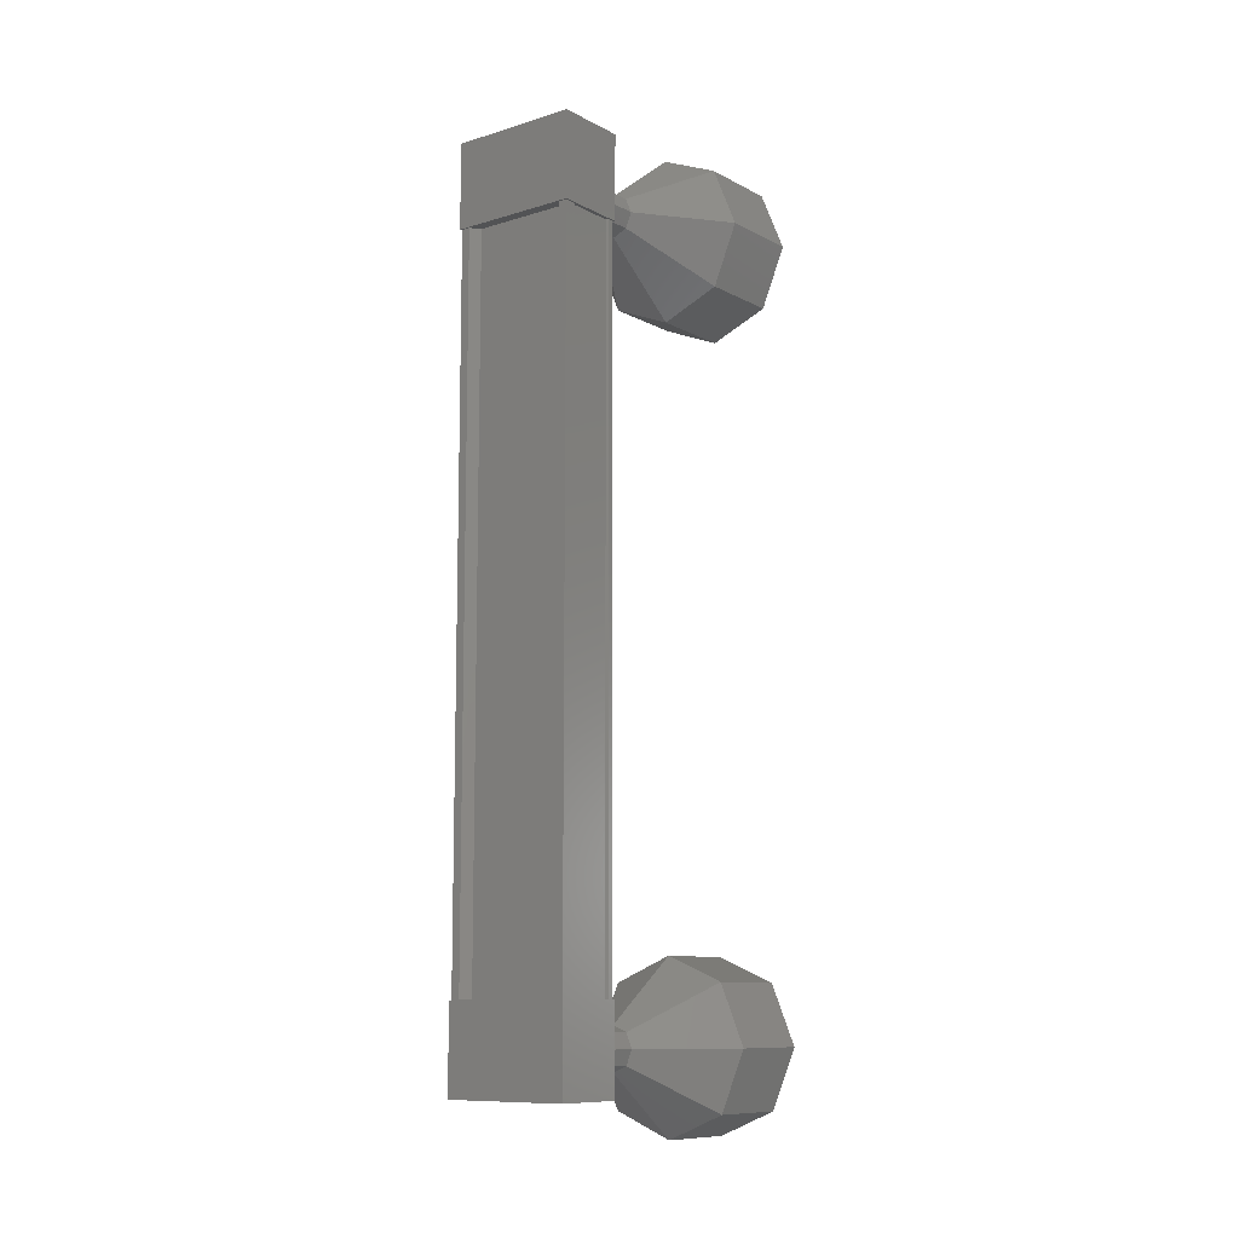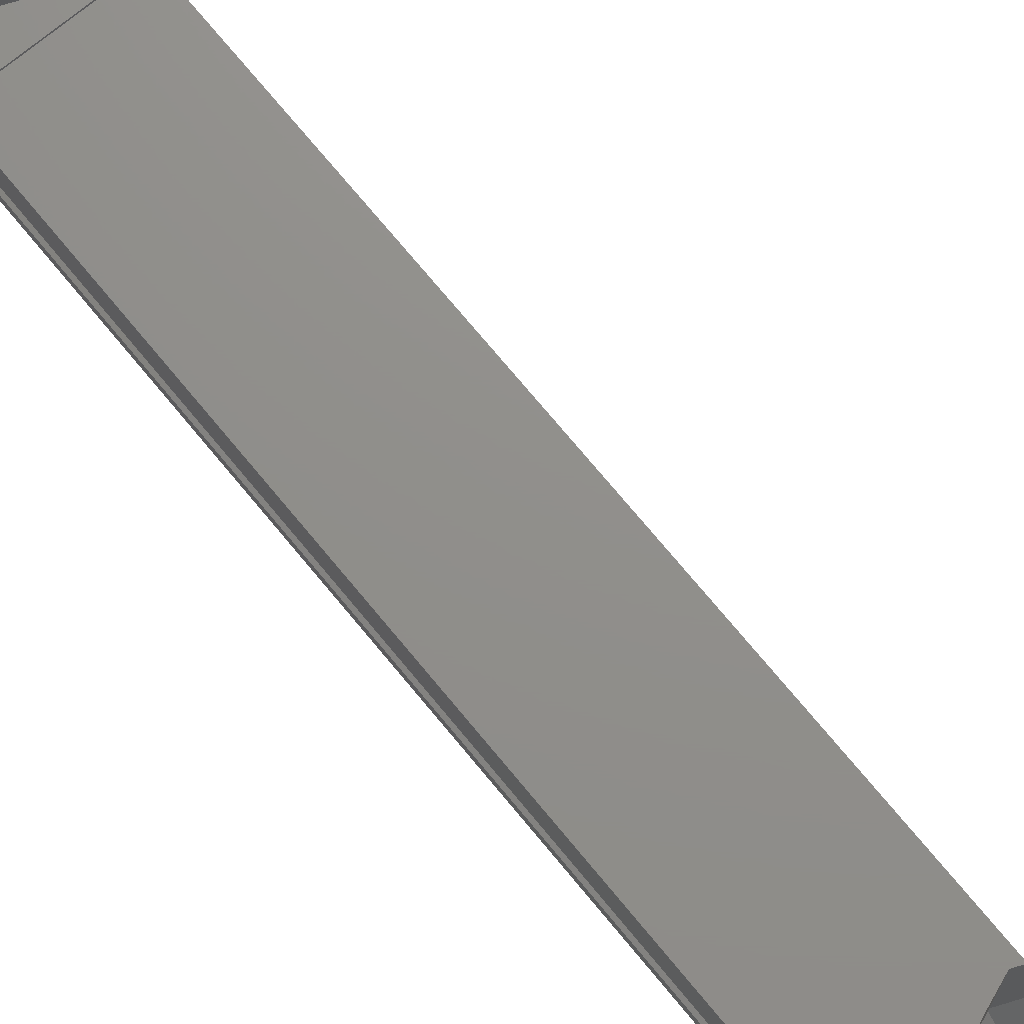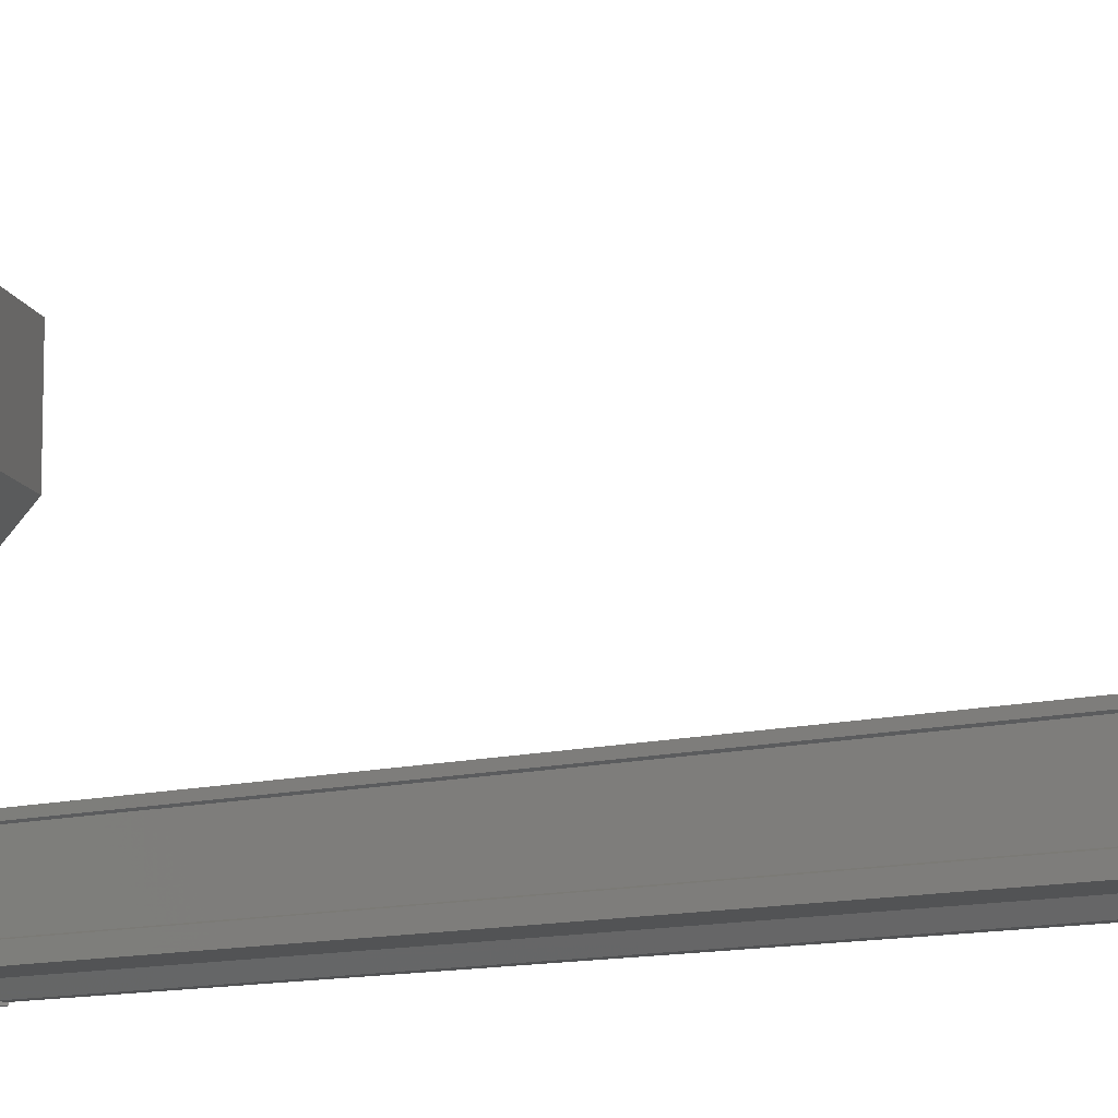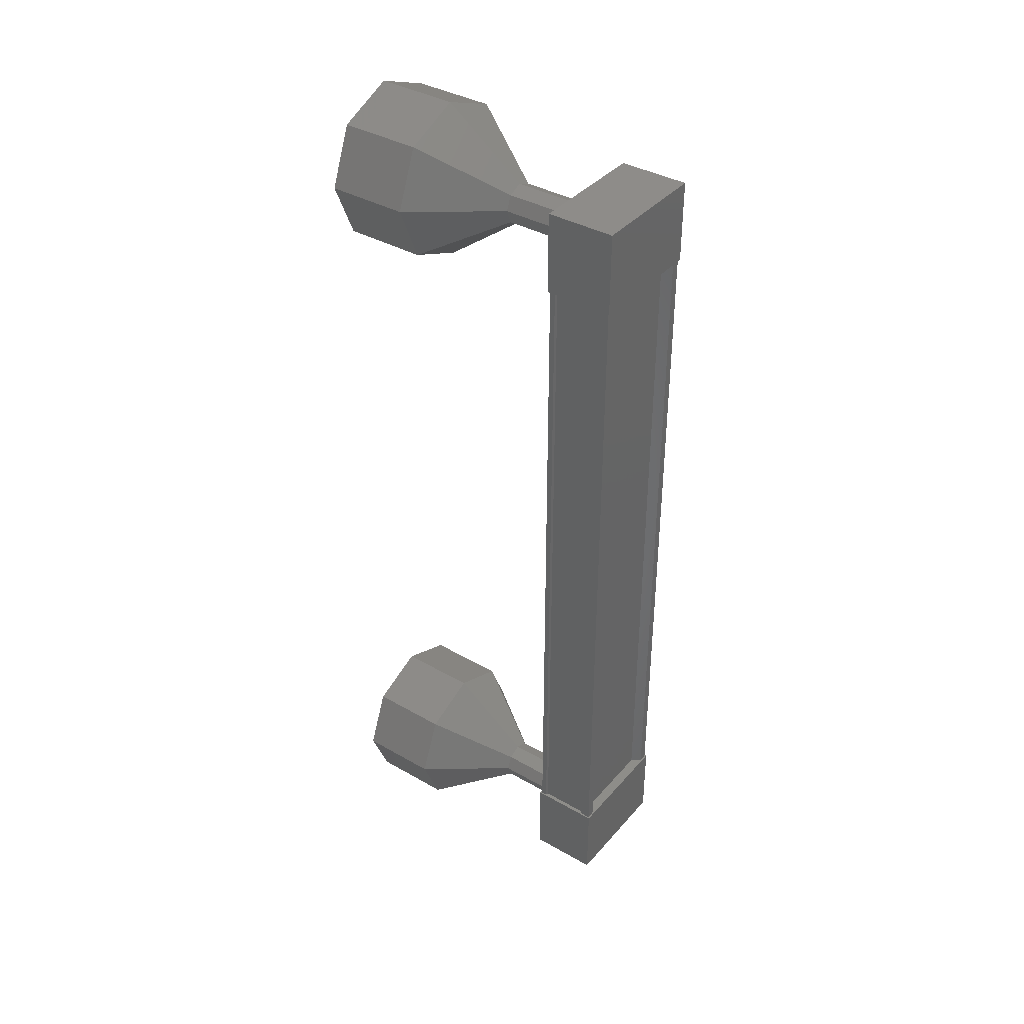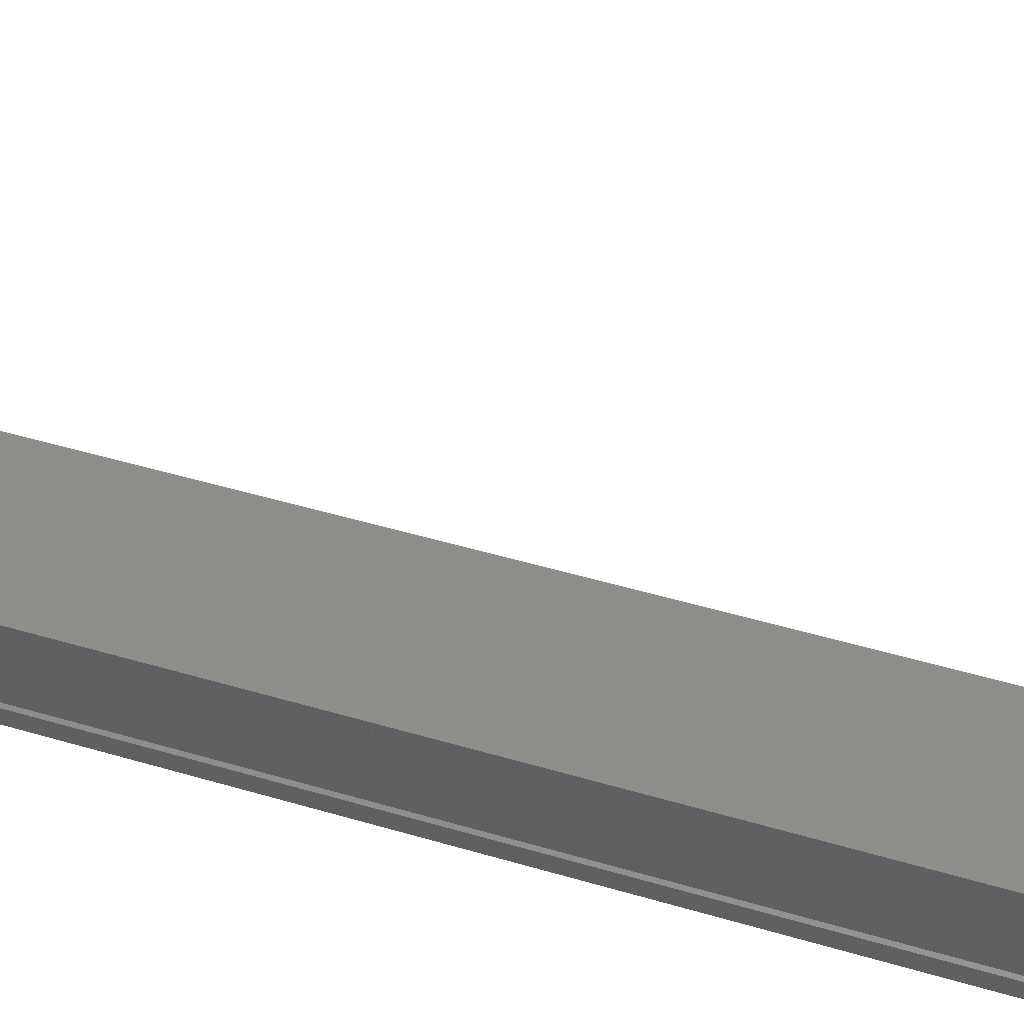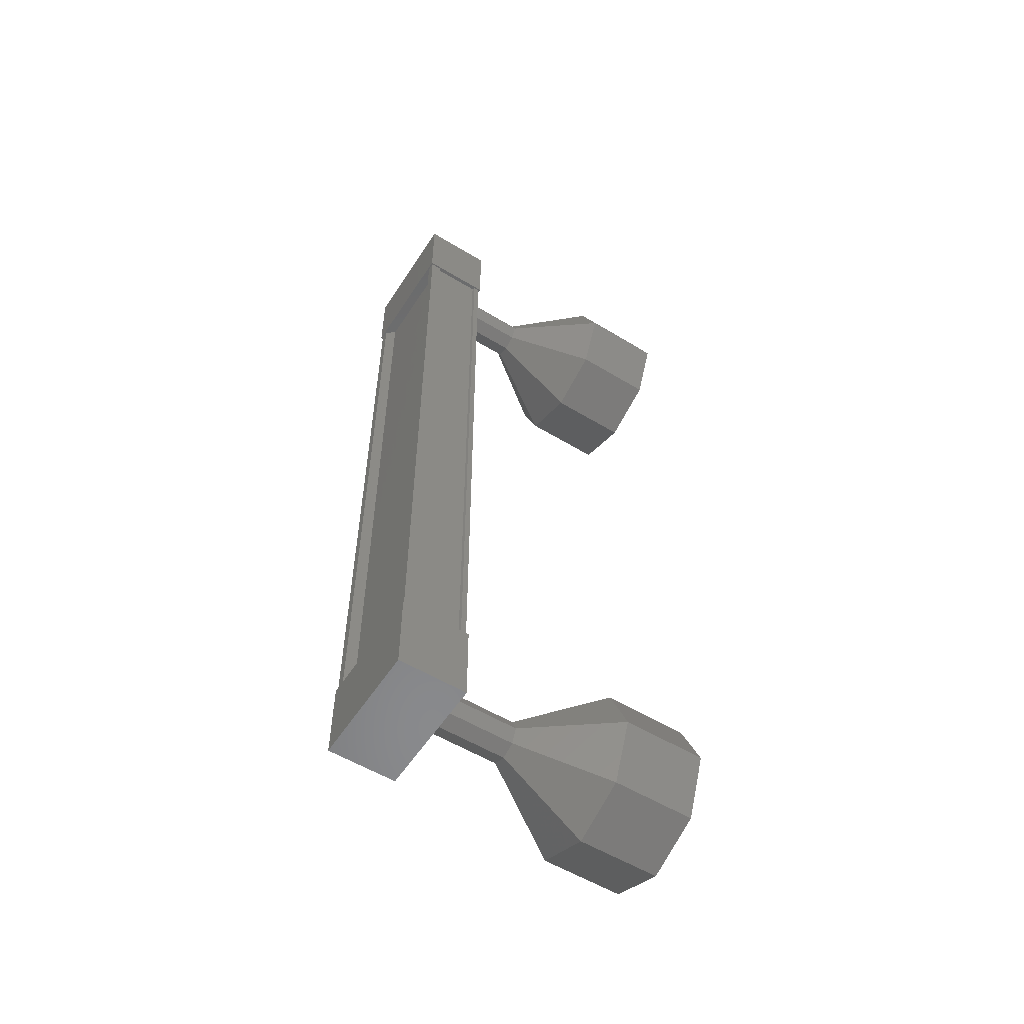
<metadata>
{"format":"stl","ext":"stl","renderer":"f3d","projection":"perspective","resolution":1024,"background":"white","views":[{"elev":-10.3,"azim":37.7,"up":"+Z"},{"elev":72.8,"azim":140.5,"up":"+Y"},{"elev":-10.6,"azim":-54.8,"up":"+Y"},{"elev":38.2,"azim":-54.0,"up":"+Z"},{"elev":42.5,"azim":110.1,"up":"+Y"},{"elev":-55.7,"azim":57.5,"up":"+Z"}]}
</metadata>
<code>
# stl→obj: 104 verts, 152 faces
v 411.8 -720.1 264.9
v 411.7 -720.2 264.9
v 411.7 -720.2 255.6
v 411.6 -720.2 255.6
v 412.9 -720.1 255.6
v 412.9 -720.2 255.6
v 412.9 -720.2 264.9
v 413 -720.2 255.6
v 413 -720.2 264.9
v 413 -719.5 255.6
v 413 -719.5 264.9
v 413 -720.1 264.9
v 411.8 -720.1 255.6
v 412.9 -720.1 264.9
v 413 -720.1 255.6
v 411.6 -720.2 255.1
v 413.1 -719.4 255.1
v 413.1 -720.2 255.1
v 413.1 -720.2 256.1
v 411.6 -720.2 256.1
v 413.1 -719.4 256.1
v 411.6 -719.4 256.1
v 411.6 -719.4 255.1
v 413.1 -720.2 264.4
v 411.6 -720.2 264.4
v 413.1 -719.4 264.4
v 411.6 -719.4 264.4
v 411.6 -719.4 265.4
v 411.6 -720.2 265.4
v 413.1 -720.2 265.4
v 413.1 -719.4 265.4
v 411.6 -720.2 264.9
v 411.6 -720.1 264.9
v 411.6 -720.1 255.6
v 411.6 -719.5 264.9
v 411.6 -719.5 255.6
v 411.6 -719.4 264.9
v 411.6 -719.4 255.6
v 413 -719.4 264.9
v 413 -719.4 255.6
v 412.3 -717.5 265.9
v 412.3 -716.5 265.9
v 411.6 -717.5 265.6
v 411.6 -716.5 265.6
v 411.3 -717.5 264.9
v 411.3 -716.5 264.9
v 411.6 -717.5 264.2
v 411.6 -716.5 264.2
v 412.3 -717.5 263.9
v 412.3 -716.5 263.9
v 413 -717.5 264.2
v 413 -716.5 264.2
v 413.3 -717.5 264.9
v 413.3 -716.5 264.9
v 413 -717.5 265.6
v 413 -716.5 265.6
v 412.5 -718.5 255.4
v 412.3 -719.5 255.3
v 412.3 -718.5 255.3
v 412.1 -719.5 255.4
v 412.1 -718.5 255.4
v 412.1 -719.5 255.6
v 412.1 -718.5 255.6
v 412.1 -719.5 255.8
v 412.1 -718.5 255.8
v 412.3 -719.5 255.8
v 412.3 -718.5 255.8
v 412.5 -719.5 255.8
v 412.5 -718.5 255.8
v 412.6 -719.5 255.6
v 412.6 -718.5 255.6
v 412.5 -719.5 255.4
v 413 -716.5 254.9
v 412.3 -717.5 254.6
v 412.3 -716.5 254.6
v 411.6 -717.5 254.9
v 411.6 -716.5 254.9
v 411.3 -717.5 255.6
v 411.3 -716.5 255.6
v 411.6 -717.5 256.3
v 411.6 -716.5 256.3
v 412.3 -717.5 256.6
v 412.3 -716.5 256.6
v 413 -717.5 256.3
v 413 -716.5 256.3
v 413.3 -717.5 255.6
v 413.3 -716.5 255.6
v 413 -717.5 254.9
v 412.3 -719.5 265.2
v 412.3 -718.5 265.2
v 412.1 -719.5 265.1
v 412.1 -718.5 265.1
v 412.1 -719.5 264.9
v 412.1 -718.5 264.9
v 412.1 -719.5 264.8
v 412.1 -718.5 264.8
v 412.3 -719.5 264.7
v 412.3 -718.5 264.7
v 412.5 -719.5 264.8
v 412.5 -718.5 264.8
v 412.6 -719.5 264.9
v 412.6 -718.5 264.9
v 412.5 -719.5 265.1
v 412.5 -718.5 265.1
f 1 2 3
f 3 2 4
f 5 6 7
f 7 6 8
f 8 9 7
f 10 11 10
f 10 11 11
f 11 12 10
f 3 13 1
f 1 13 5
f 5 14 1
f 7 14 5
f 9 8 12
f 12 8 15
f 15 12 12
f 15 12 15
f 10 12 15
f 16 17 18
f 18 17 19
f 19 20 18
f 21 20 19
f 22 20 21
f 21 17 22
f 22 17 23
f 23 17 16
f 16 20 23
f 18 20 16
f 24 25 26
f 26 25 27
f 27 28 26
f 25 28 27
f 29 28 25
f 25 30 29
f 29 30 28
f 28 30 31
f 31 26 28
f 30 26 31
f 24 26 30
f 30 25 24
f 2 32 4
f 4 32 33
f 33 34 4
f 33 34 33
f 34 34 33
f 33 35 34
f 34 35 36
f 36 35 35
f 35 36 36
f 37 36 35
f 38 36 37
f 37 39 38
f 38 39 40
f 40 39 10
f 21 19 17
f 20 22 23
f 39 11 10
f 41 42 43
f 43 42 44
f 44 45 43
f 46 45 44
f 47 45 46
f 46 48 47
f 47 48 49
f 49 48 50
f 50 51 49
f 52 51 50
f 53 51 52
f 52 54 53
f 53 54 55
f 55 54 56
f 56 41 55
f 42 41 56
f 57 58 59
f 59 58 60
f 60 61 59
f 62 61 60
f 63 61 62
f 62 64 63
f 63 64 65
f 65 64 66
f 66 67 65
f 68 67 66
f 69 67 68
f 68 70 69
f 69 70 71
f 71 70 72
f 72 57 71
f 58 57 72
f 73 74 75
f 75 74 76
f 76 77 75
f 78 77 76
f 79 77 78
f 78 80 79
f 79 80 81
f 81 80 82
f 82 83 81
f 84 83 82
f 85 83 84
f 84 86 85
f 85 86 87
f 87 86 88
f 88 73 87
f 74 73 88
f 88 59 74
f 74 59 61
f 61 76 74
f 63 76 61
f 78 76 63
f 63 65 78
f 78 65 80
f 80 65 67
f 67 82 80
f 69 82 67
f 84 82 69
f 69 71 84
f 84 71 86
f 86 71 57
f 57 88 86
f 59 88 57
f 89 90 91
f 91 90 92
f 92 93 91
f 94 93 92
f 95 93 94
f 94 96 95
f 95 96 97
f 97 96 98
f 98 99 97
f 100 99 98
f 101 99 100
f 100 102 101
f 101 102 103
f 103 102 104
f 104 89 103
f 90 89 104
f 104 55 90
f 90 55 41
f 41 92 90
f 43 92 41
f 94 92 43
f 43 45 94
f 94 45 96
f 96 45 47
f 47 98 96
f 49 98 47
f 100 98 49
f 49 51 100
f 100 51 102
f 102 51 53
f 53 104 102
f 55 104 53

</code>
